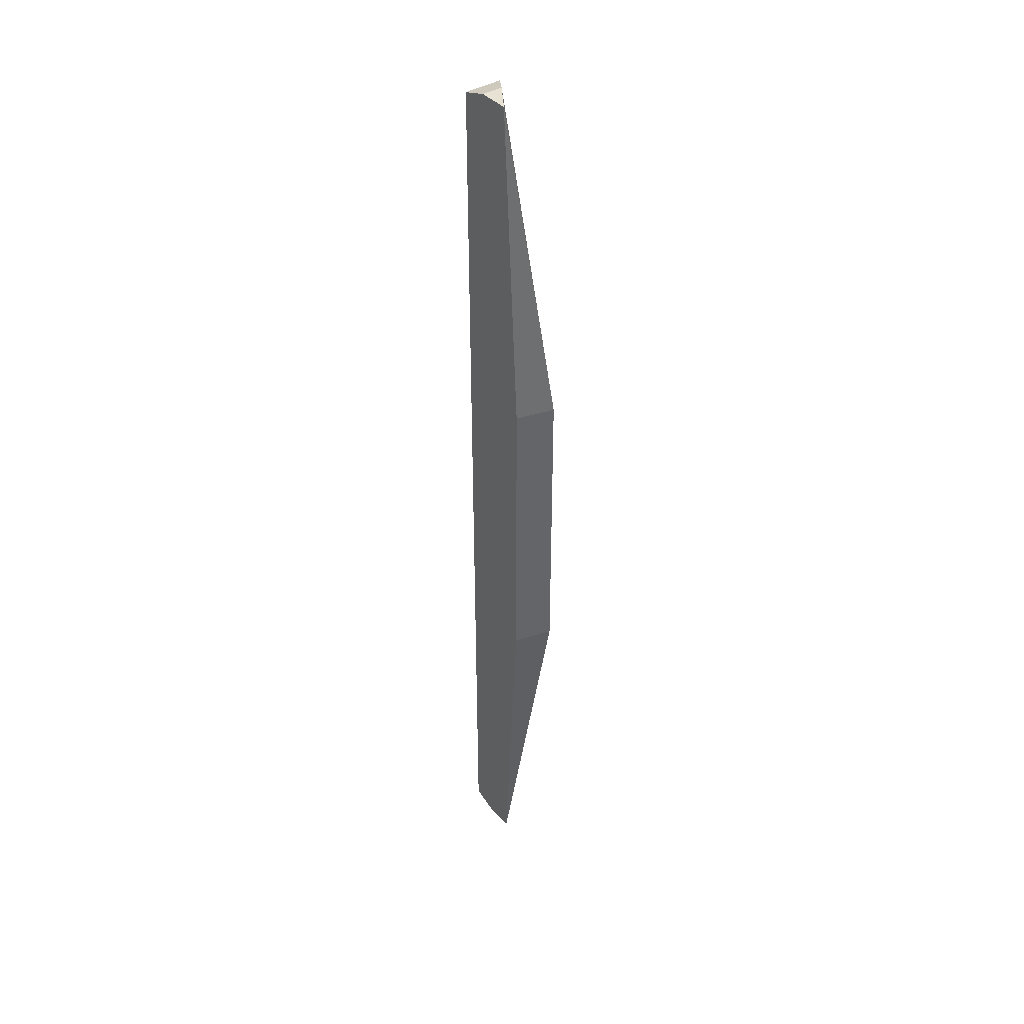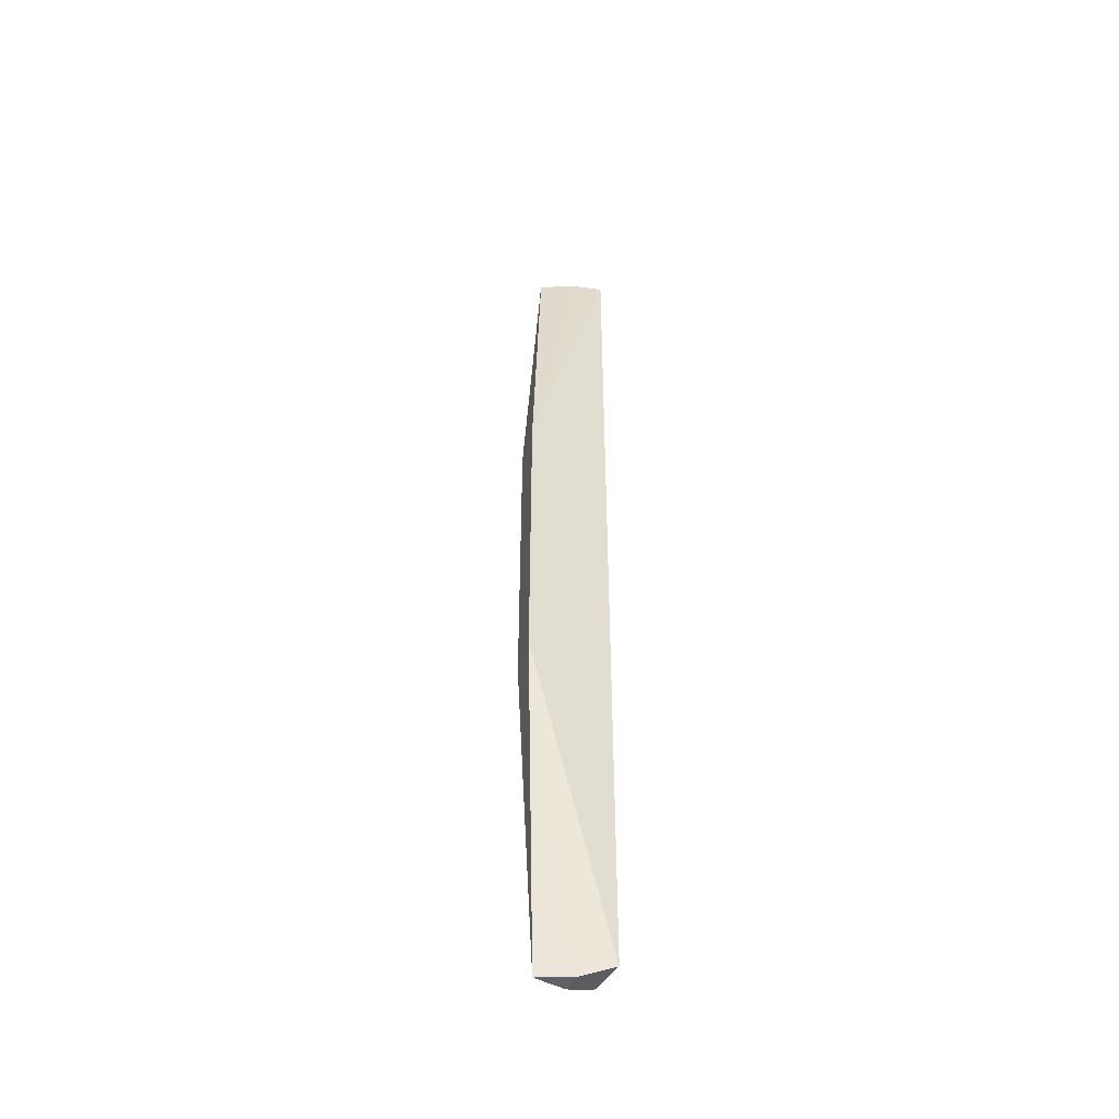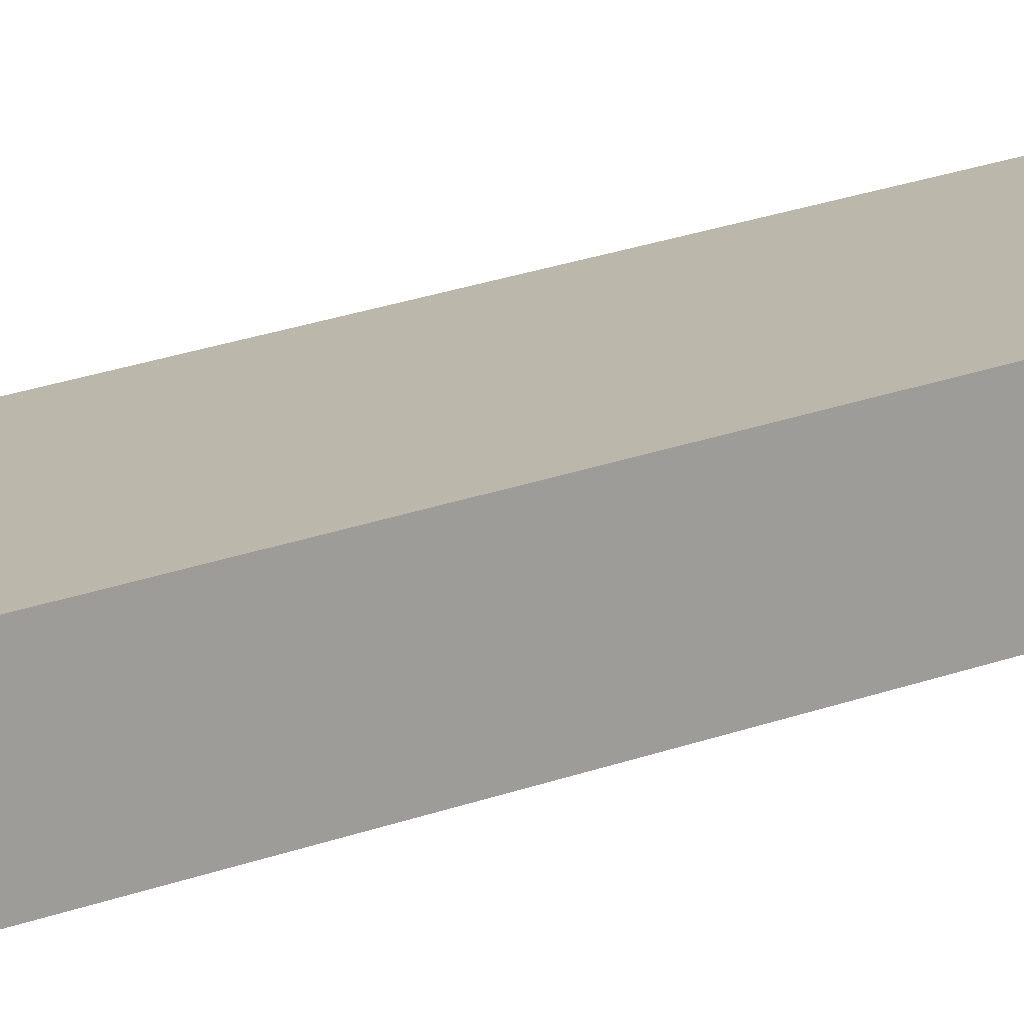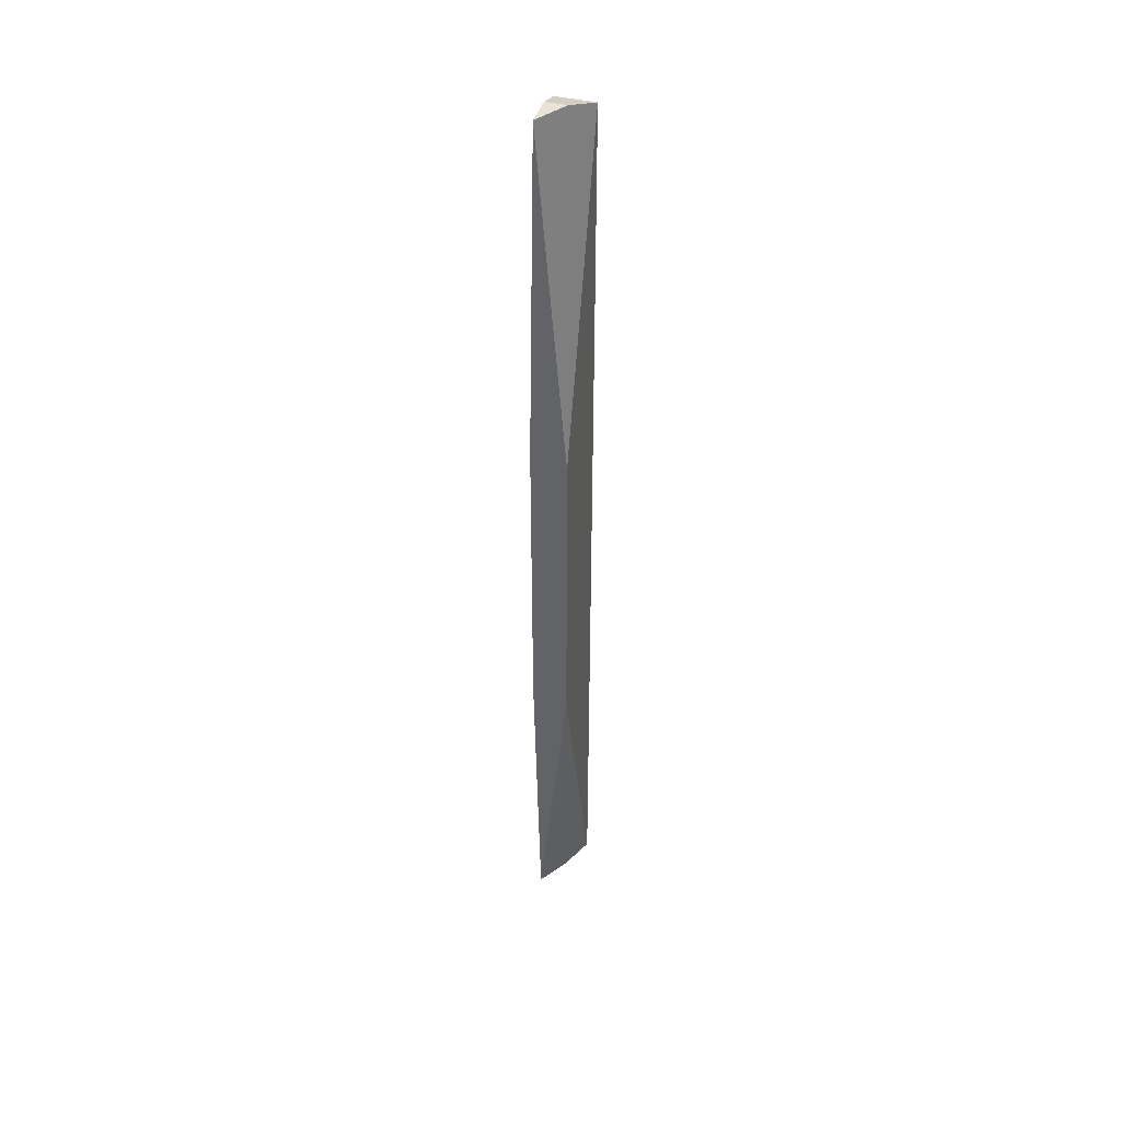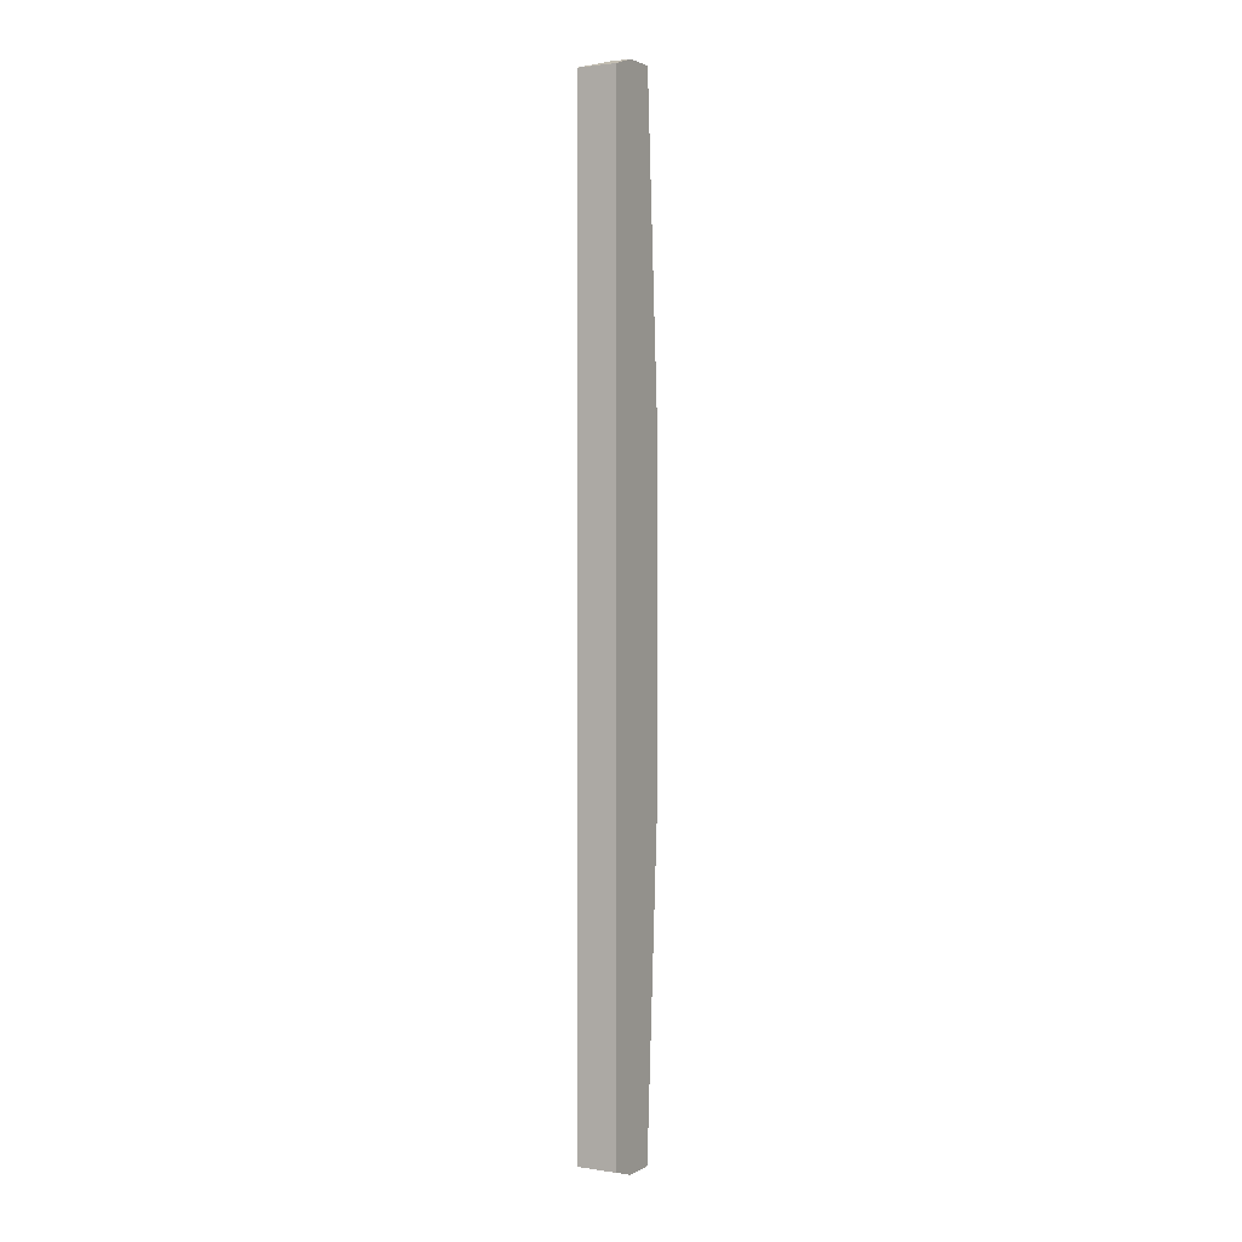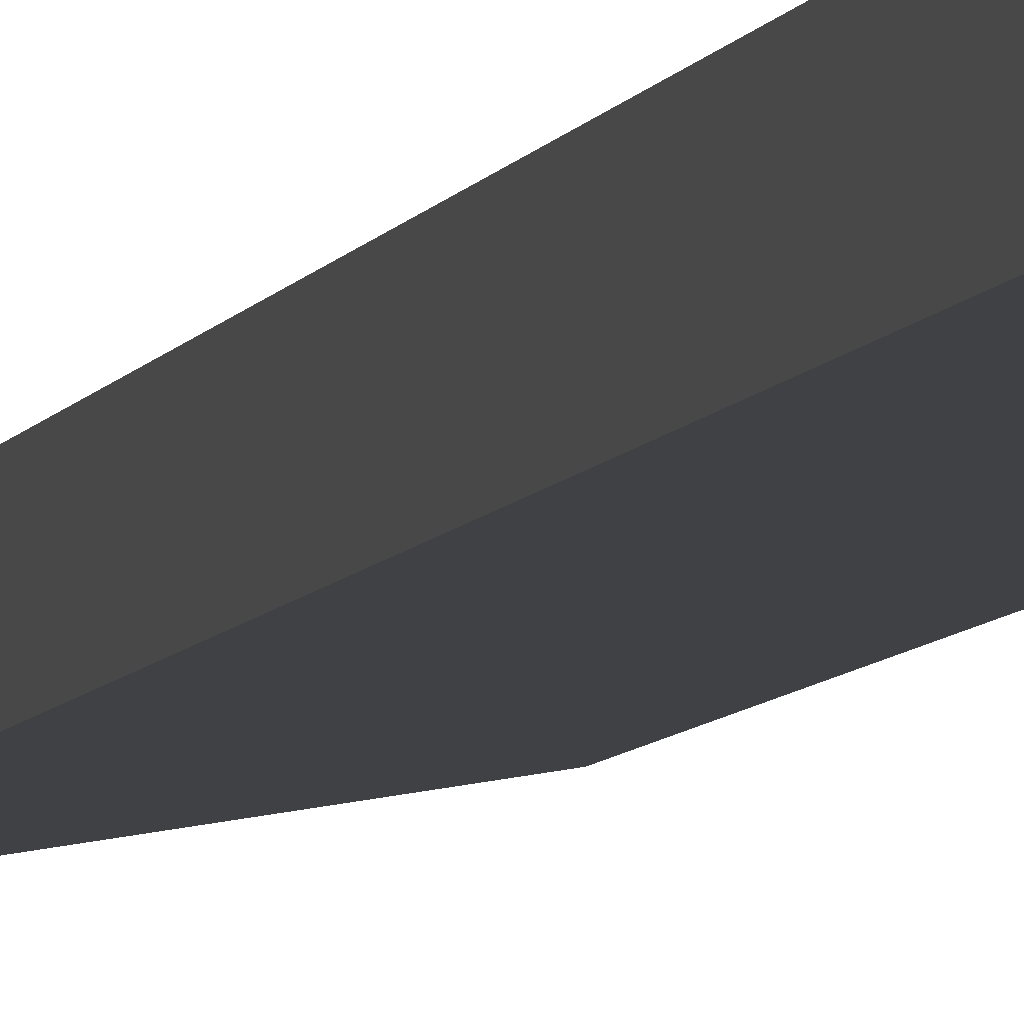
<metadata>
{"format":"obj","ext":"obj","renderer":"f3d","projection":"perspective","resolution":1024,"background":"white","views":[{"elev":40.1,"azim":-126.9,"up":"+Z"},{"elev":-48.0,"azim":-31.1,"up":"+Z"},{"elev":14.4,"azim":44.8,"up":"+Y"},{"elev":42.3,"azim":-73.6,"up":"+Z"},{"elev":2.0,"azim":118.6,"up":"+Z"},{"elev":-5.6,"azim":167.6,"up":"+Y"}]}
</metadata>
<code>
v 0.002842 0.003936 0.002113
v 0.002842 0.004594 0.002109
v 0.00238 0.004241 0.002265
v 0.001322 0.003934 -0.003451
v 0.001989 0.003934 -0.001602
v 0.002842 0.003934 -0.001602
v 0.002389 0.004594 0.00226
v 0.002842 0.004594 -0.01431
v 0.001847 0.004594 0.002263
v 0.00151 0.004594 -0.003451
v 0.001322 0.003934 -0.005655
v 0.002842 0.003934 -0.0106
v 0.002842 0.004472 -0.01431
v 0.002448 0.004594 -0.01444
v 0.00151 0.004594 -0.00875
v 0.001322 0.003934 -0.00875
v 0.001989 0.003934 -0.0106
v 0.002842 0.003936 -0.01431
v 0.00238 0.004241 -0.01447
v 0.002387 0.004594 -0.01446
v 0.001847 0.004594 -0.01446
v 0.002345 0.004594 -0.01446
f 1 2 3
f 1 3 4
f 1 4 5
f 1 5 6
f 1 6 12
f 1 12 18
f 1 18 13
f 1 13 8
f 1 8 2
f 2 7 3
f 2 8 14
f 2 14 20
f 2 20 22
f 2 22 21
f 2 21 15
f 2 15 10
f 2 10 9
f 2 9 7
f 3 7 9
f 3 9 4
f 4 9 10
f 4 10 11
f 4 11 16
f 4 16 17
f 4 17 12
f 4 12 6
f 4 6 5
f 8 13 14
f 10 15 11
f 11 15 16
f 12 17 18
f 13 18 19
f 13 19 14
f 14 19 20
f 15 21 16
f 16 21 19
f 16 19 18
f 16 18 17
f 19 21 22
f 19 22 20

</code>
